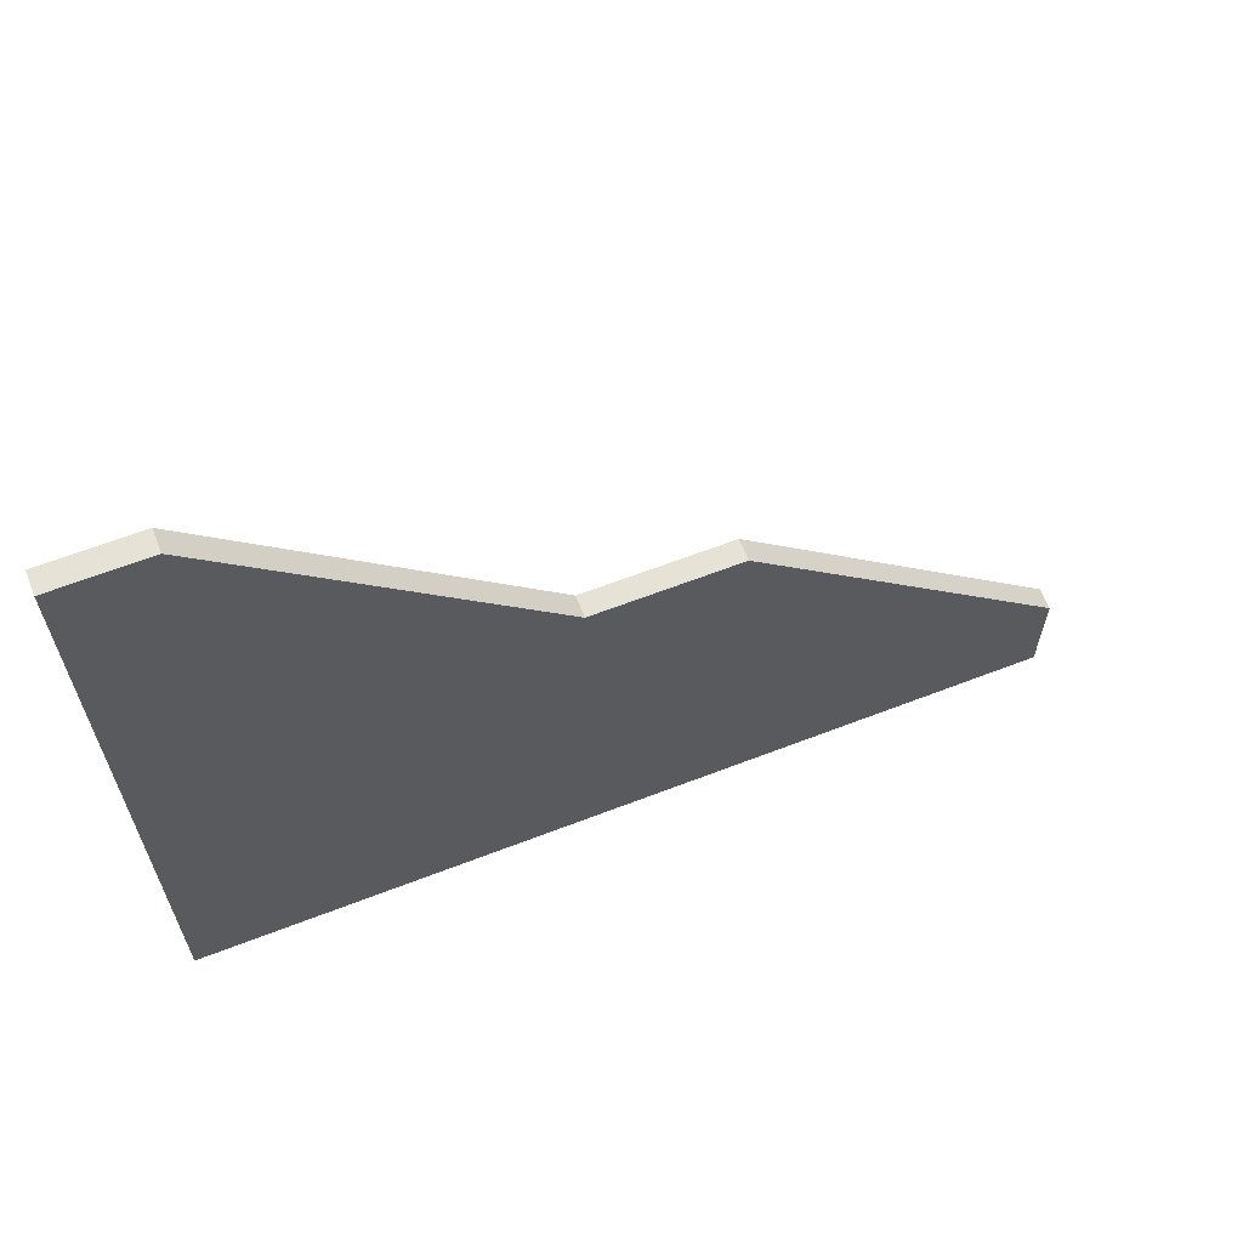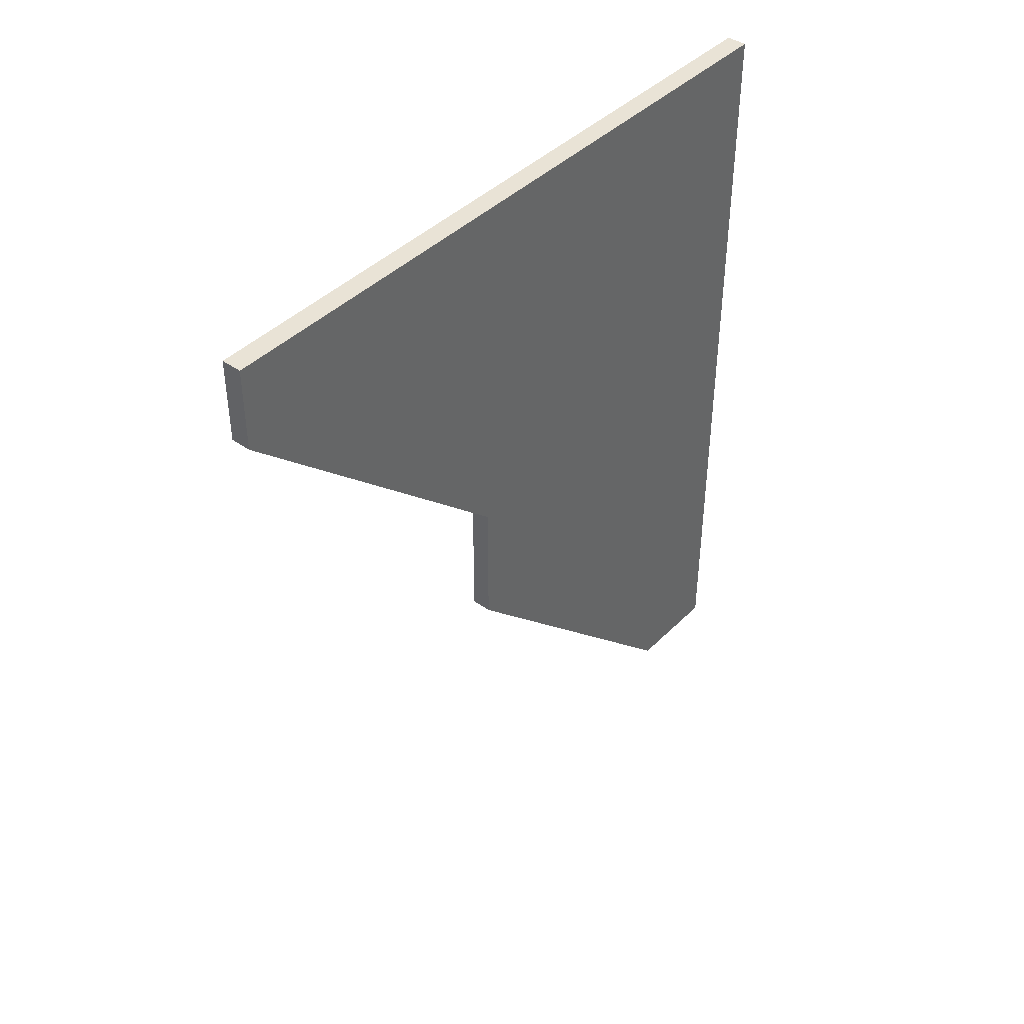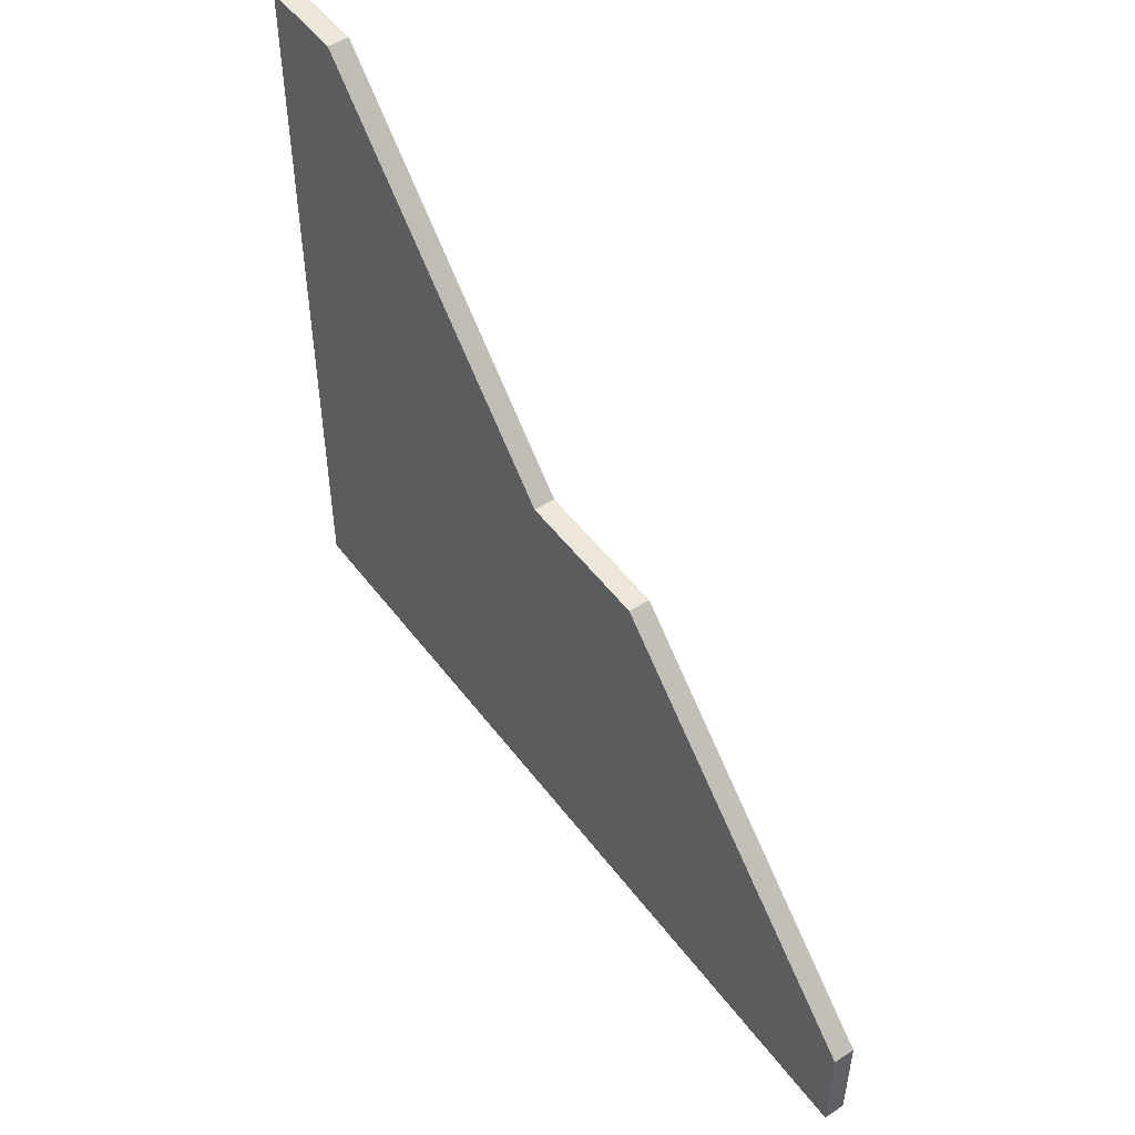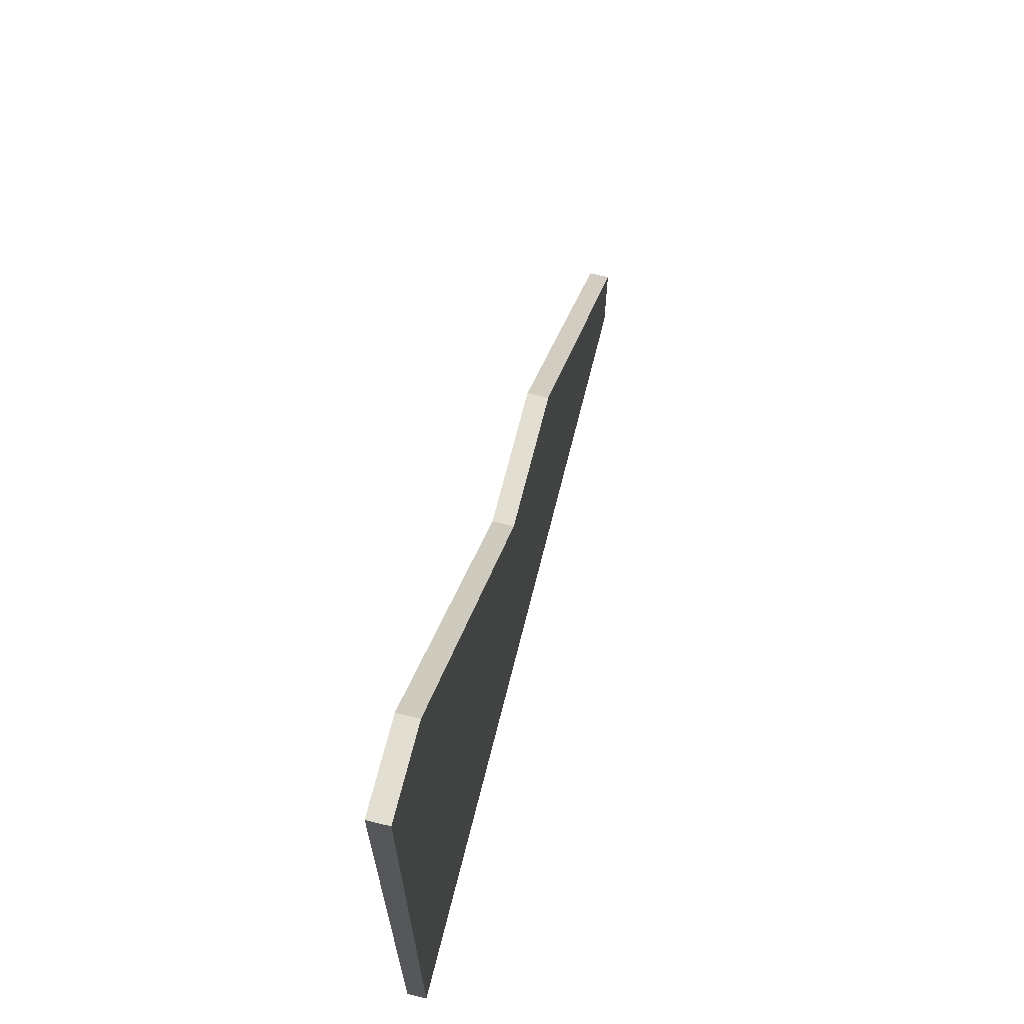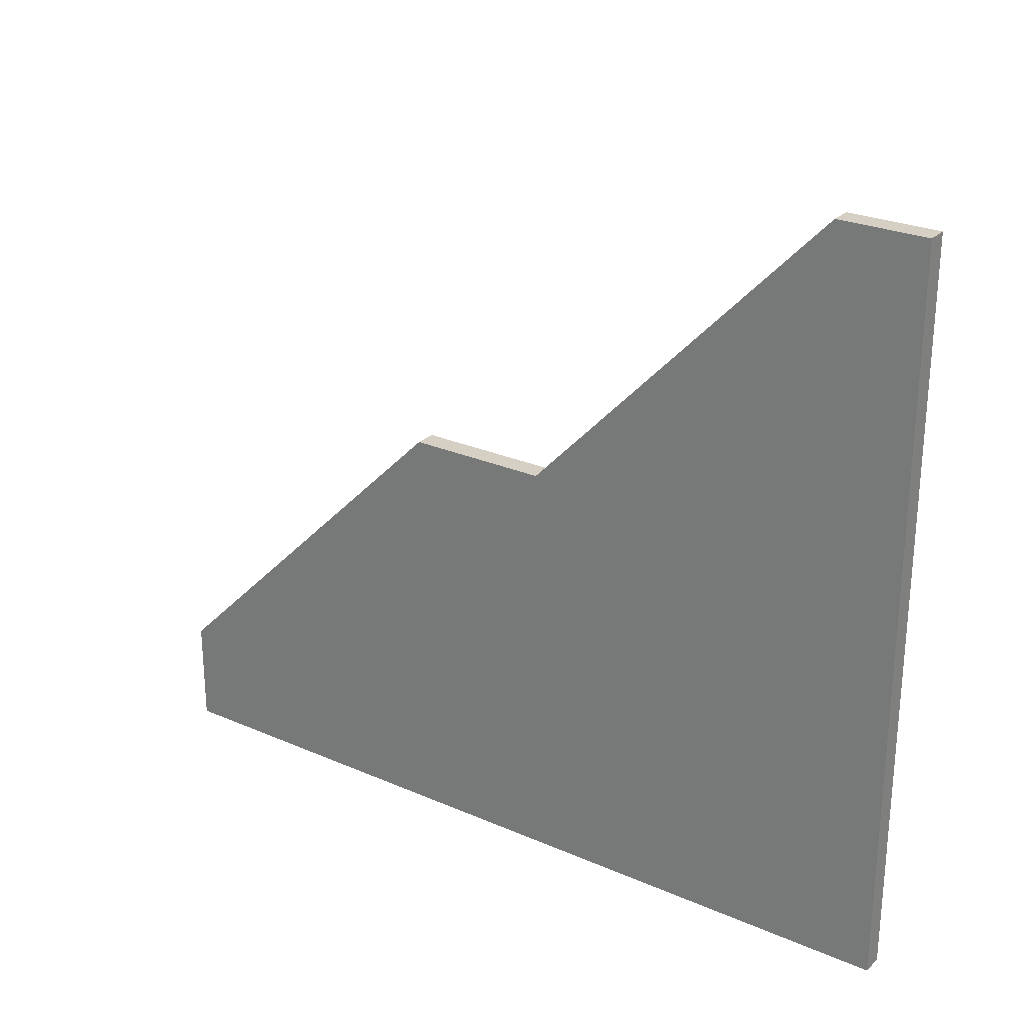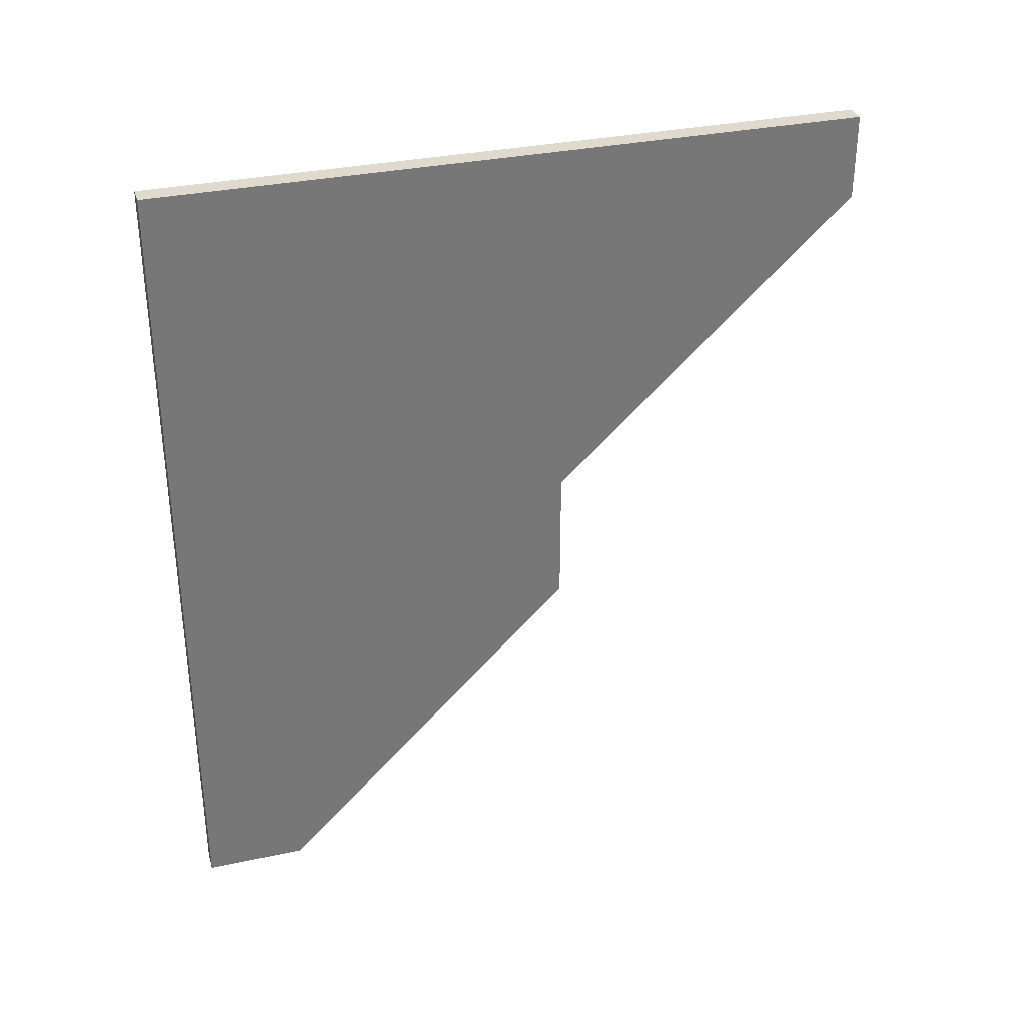
<metadata>
{"format":"obj","ext":"obj","renderer":"f3d","projection":"perspective","resolution":1024,"background":"white","views":[{"elev":63.8,"azim":68.7,"up":"+Y"},{"elev":42.1,"azim":-139.6,"up":"+Z"},{"elev":50.4,"azim":144.5,"up":"+Y"},{"elev":67.5,"azim":14.0,"up":"+Y"},{"elev":26.1,"azim":-55.4,"up":"+Y"},{"elev":32.9,"azim":73.6,"up":"+Z"}]}
</metadata>
<code>
o Ladera2
g Ladera2
v 0 0 12
v -0.3 0 12
v 0 6 12
v -0.3 6 12
v -0.3 0 4.5
v -0.3 0 0
v -0.3 6 4.5
v -0.3 1.5 0
v 3.874e-07 0 0
v 0 1.5 0
v 0 0 4.5
v 0 6 4.5
v 0 0 7.25
v -0.3 0 7.25
v 0 6 10.75
v -0.3 6 10.75
v -0.3 10.5 10.75
v 0 10.5 10.75
v -0.3 10.5 12
v 0 10.5 12
v -0.3 6 7.25
v 0 6 7.25
v -0.3 6 6.5
v 0 6 6.5
f 3 4 2 1
f 7 8 6 5
f 8 10 9 6
f 10 12 11 9
f 10 8 7 12
f 11 5 6 9
f 13 14 5 11
f 15 13 11 12
f 14 16 7 5
f 16 15 12 7
f 1 2 14 13
f 3 1 13 15
f 2 4 16 14
f 19 20 18 17
f 23 24 22 21
f 19 17 16 4
f 18 20 3 15
f 20 19 4 3
f 21 22 15 16
f 23 21 16 17
f 22 24 18 15
f 24 23 17 18

</code>
